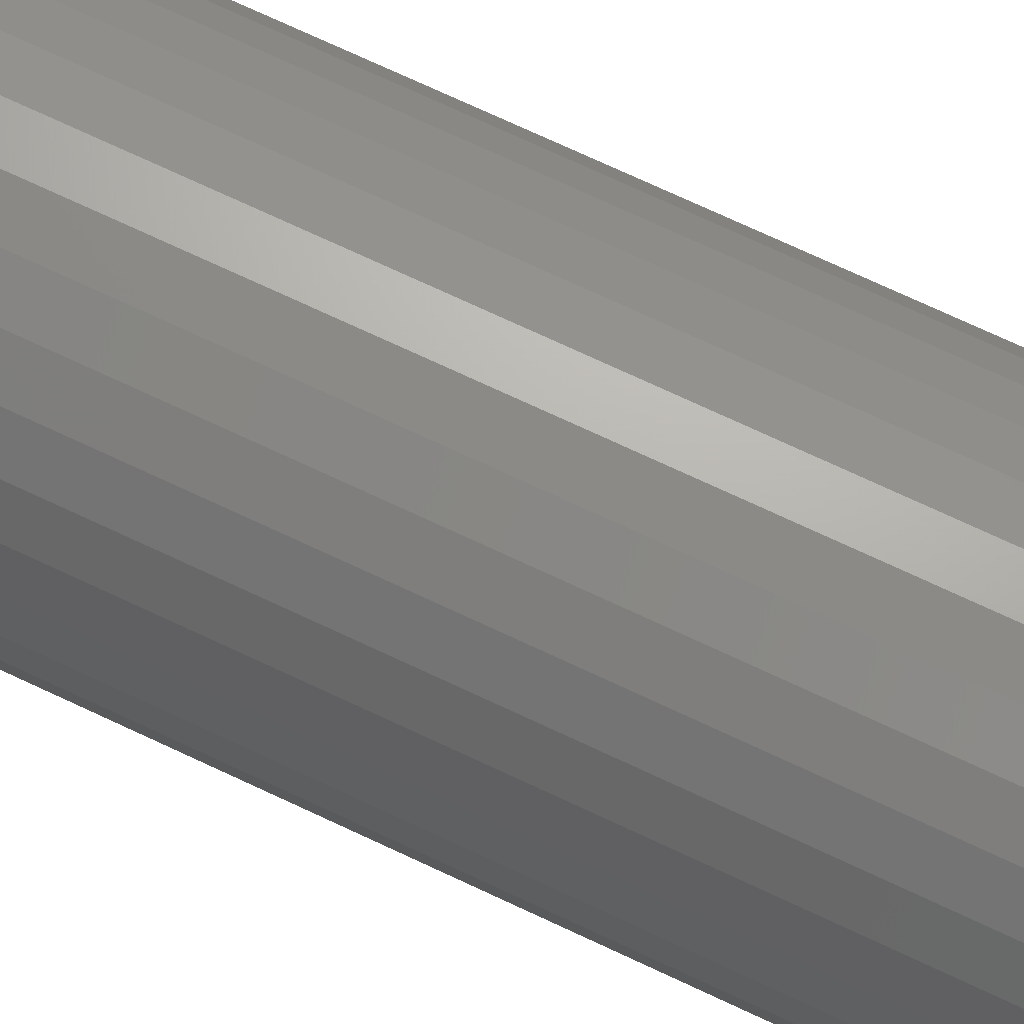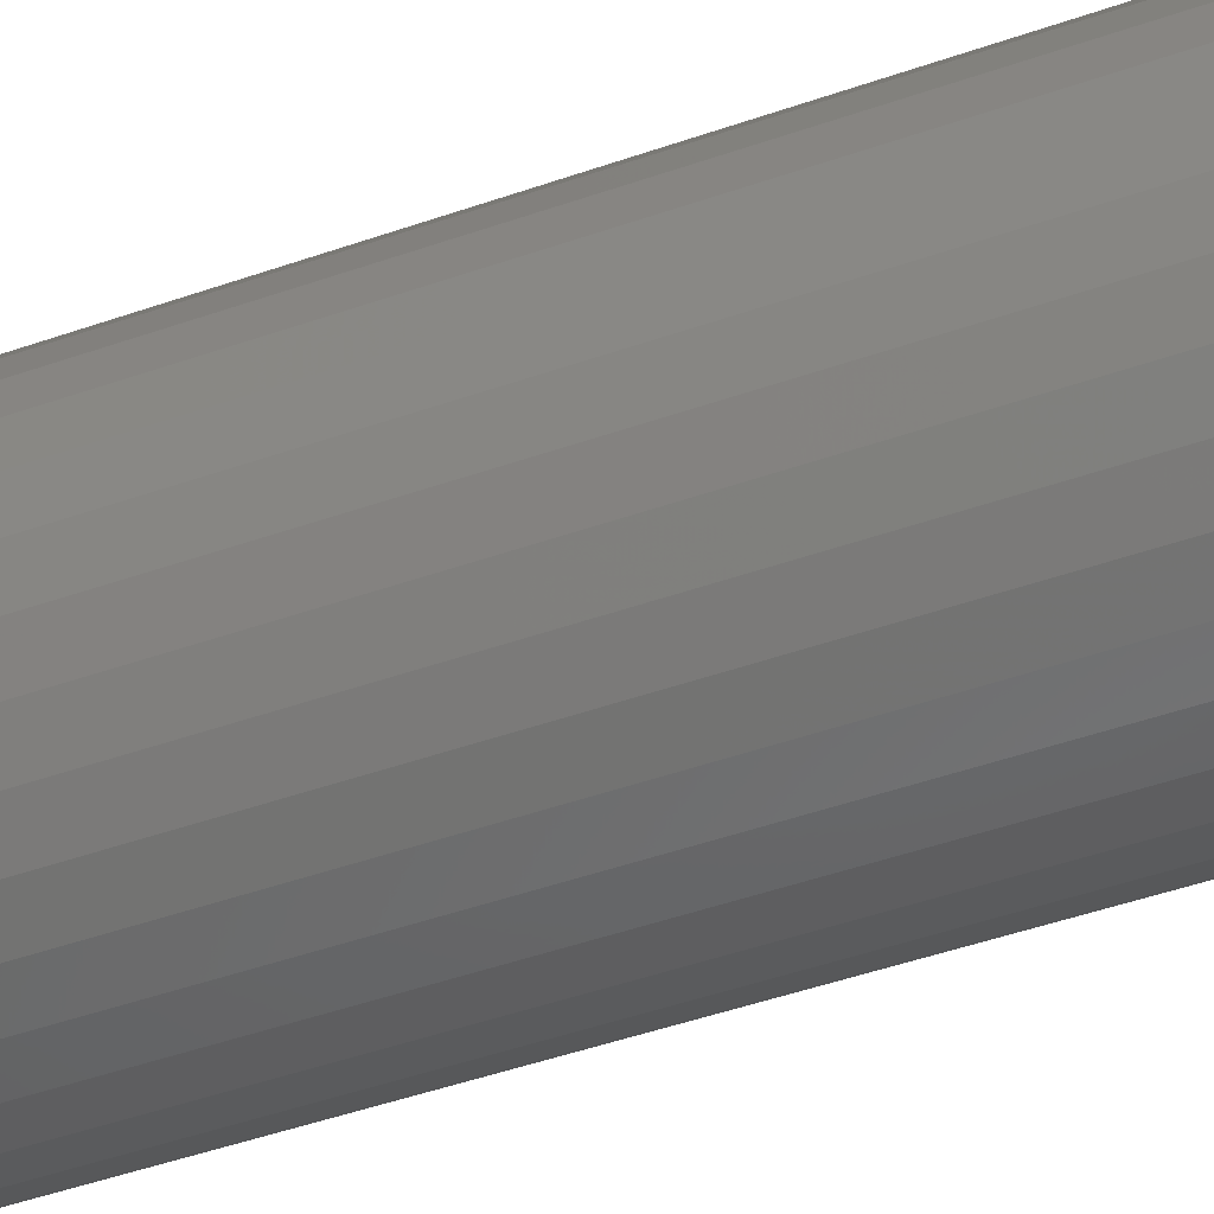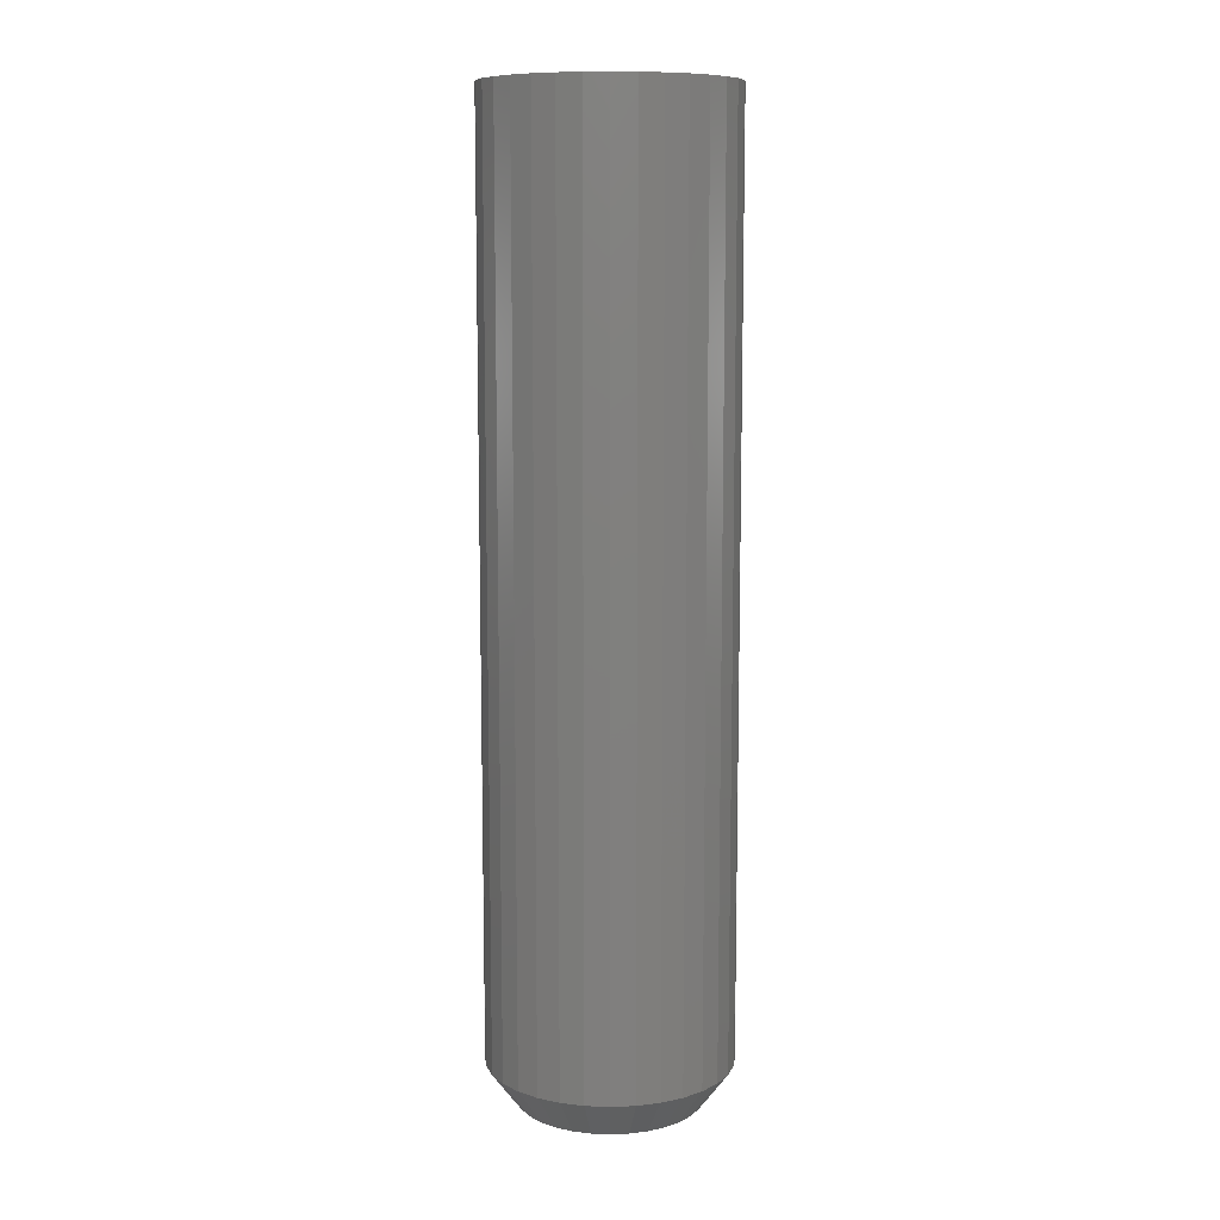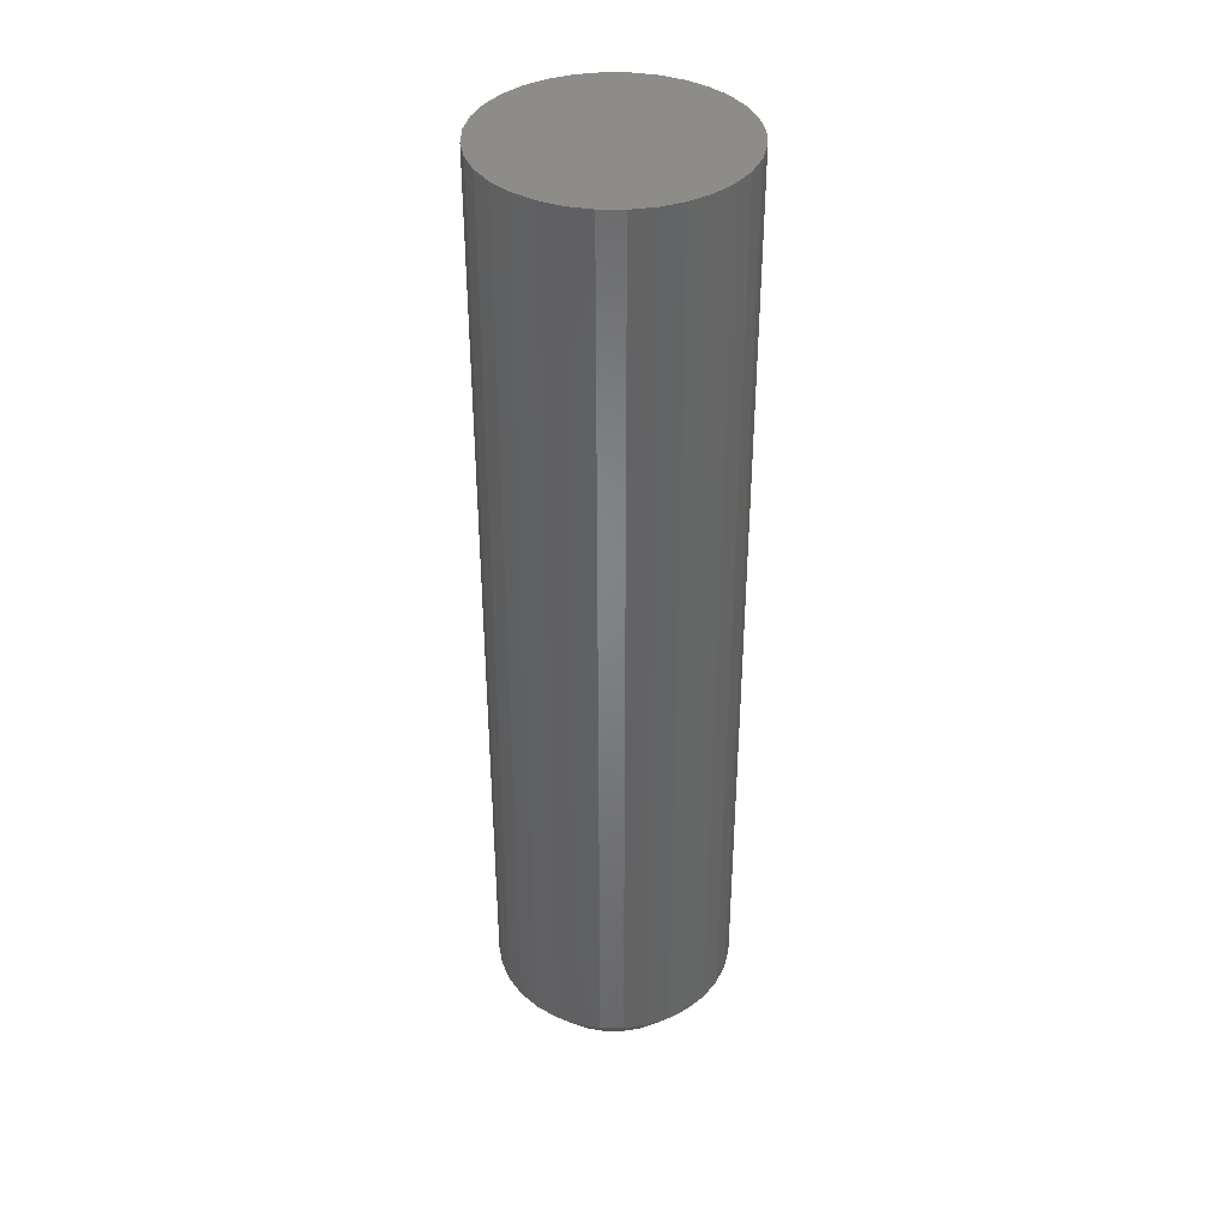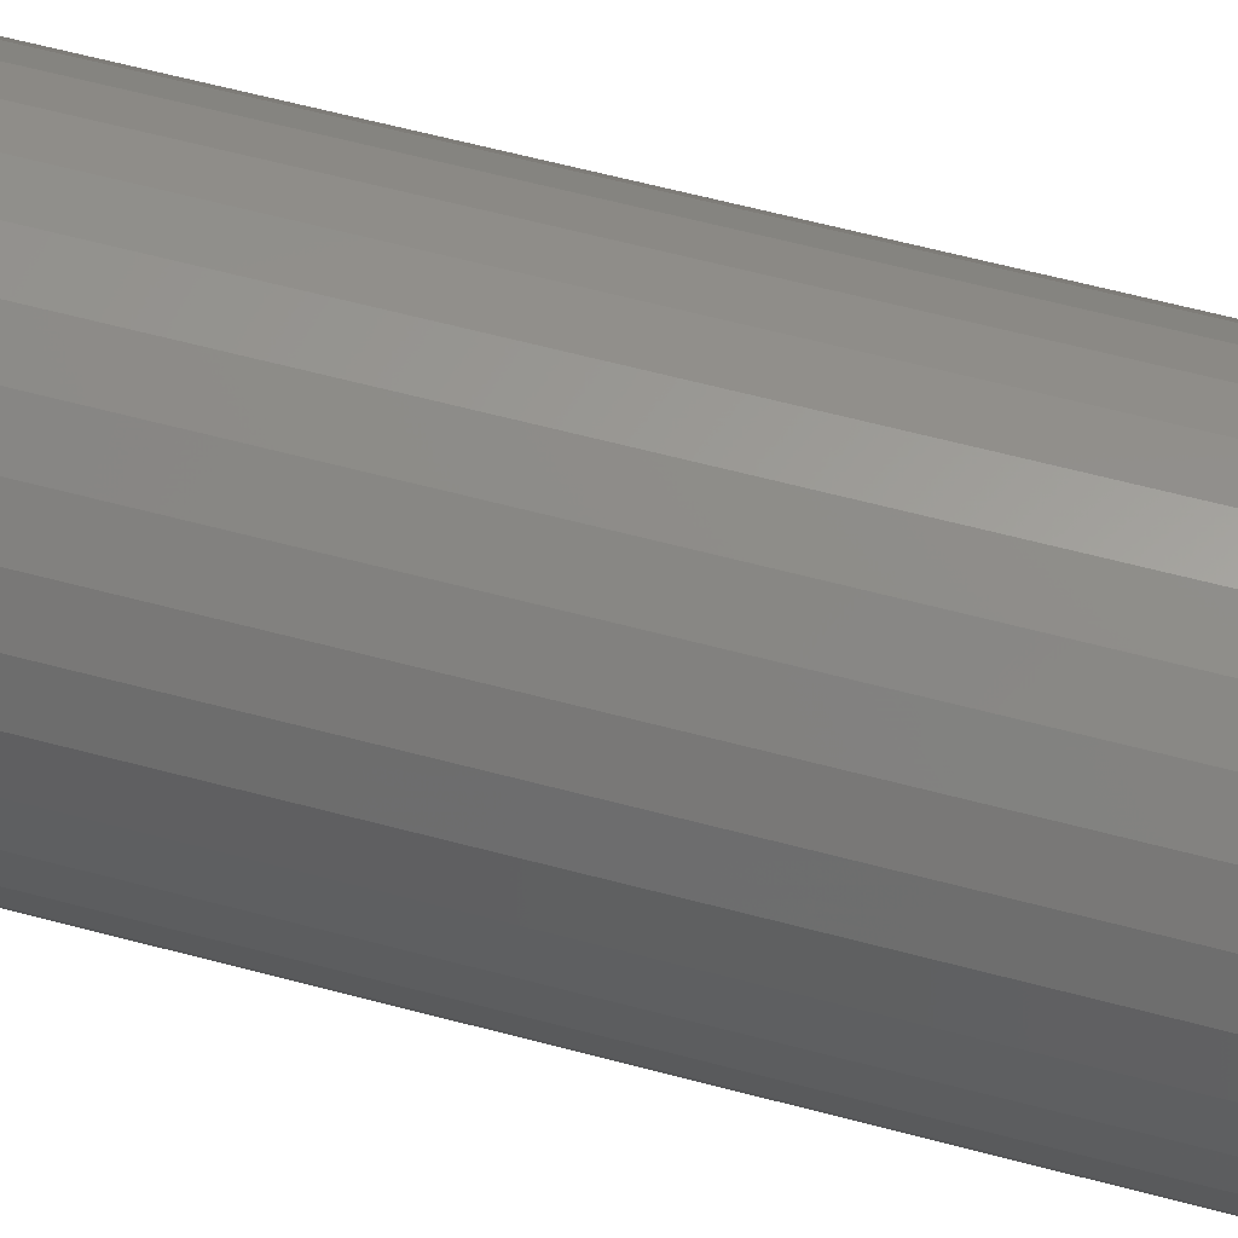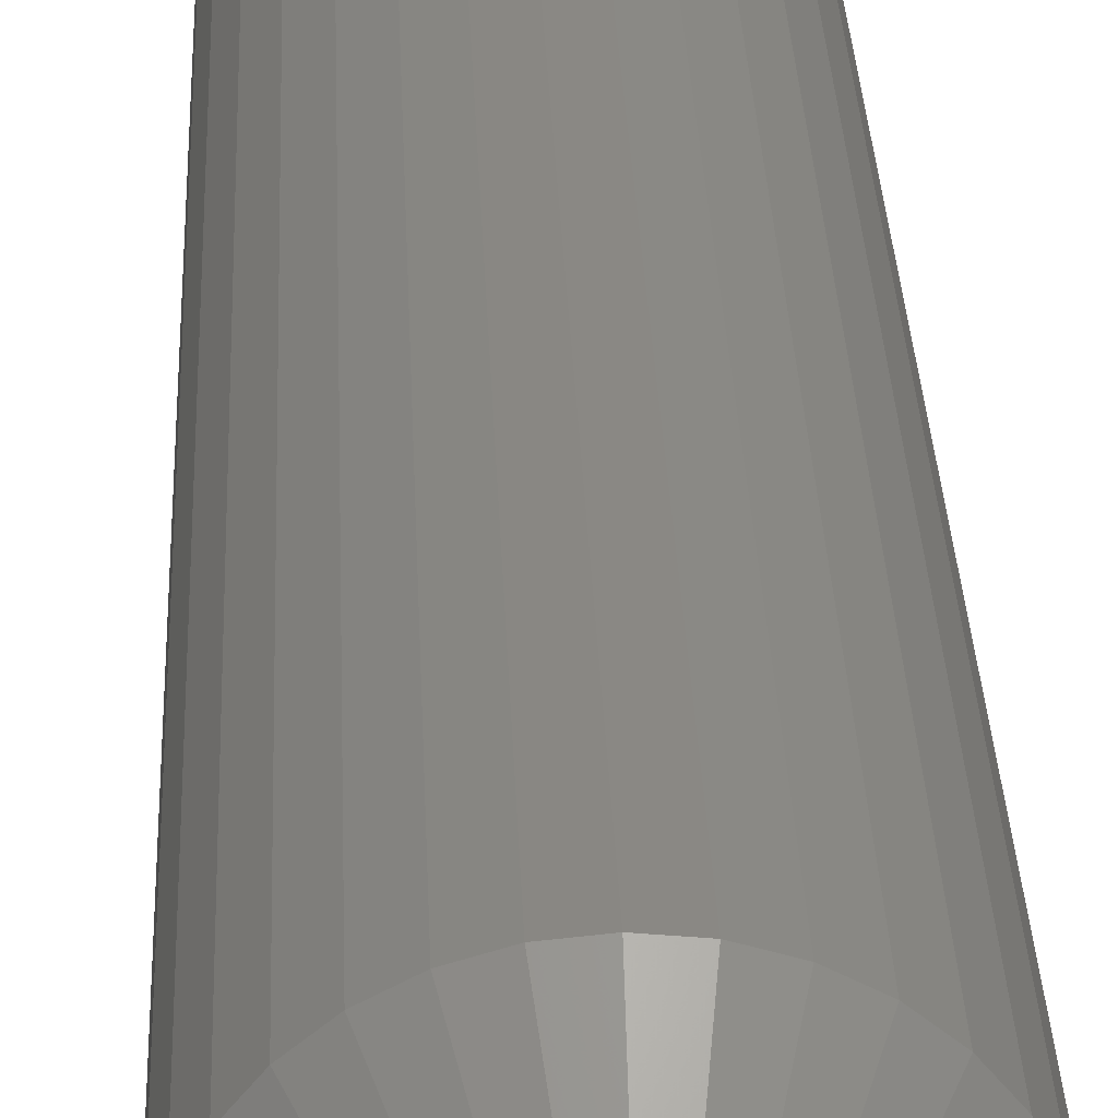
<metadata>
{"format":"stl","ext":"stl","renderer":"f3d","projection":"perspective","resolution":1024,"background":"white","views":[{"elev":72.2,"azim":115.2,"up":"+Y"},{"elev":-41.6,"azim":-66.3,"up":"+Y"},{"elev":10.0,"azim":179.9,"up":"+Z"},{"elev":38.5,"azim":130.4,"up":"+Z"},{"elev":55.8,"azim":106.1,"up":"+Y"},{"elev":26.8,"azim":178.0,"up":"+Y"}]}
</metadata>
<code>
# stl→obj: 96 verts, 188 faces
v 0.000987 0.0713 0
v 0.0149 0.06993 0
v -0.01292 0.06993 0
v -0.0263 0.06587 0
v 0.02827 0.06587 0
v -0.03862 0.05928 0
v 0.0406 0.05928 0
v -0.04943 0.05042 0
v 0.0514 0.05042 0
v -0.0583 0.03961 0
v 0.06027 0.03961 0
v 0.0514 -0.05042 0
v -0.04943 -0.05042 0
v 0.06027 -0.03961 0
v -0.03862 -0.05928 0
v 0.0406 -0.05928 0
v -0.0263 -0.06587 0
v 0.02827 -0.06587 0
v -0.01292 -0.06993 0
v 0.0149 -0.06993 0
v 0.0009869 -0.0713 0
v -0.0583 -0.03961 0
v -0.06489 -0.02729 0
v 0.06686 -0.02729 0
v -0.06894 -0.01391 0
v 0.07092 -0.01391 0
v -0.07031 2.479e-07 0
v 0.07229 7.495e-17 0
v -0.06894 0.01391 0
v 0.07092 0.01391 0
v -0.06489 0.02729 0
v 0.06686 0.02729 0
v 0.09572 -2.32e-17 0.03125
v 0.09572 0 0.75
v 0.0939 -0.01848 0.03125
v 0.0939 -0.01848 0.75
v 0.08851 -0.03625 0.03125
v 0.08851 -0.03625 0.75
v 0.07976 -0.05263 0.03125
v 0.07976 -0.05263 0.75
v 0.06798 -0.06699 0.03125
v 0.06798 -0.06699 0.75
v 0.05362 -0.07877 0.03125
v 0.05362 -0.07877 0.75
v 0.03724 -0.08753 0.03125
v 0.03724 -0.08753 0.75
v 0.01947 -0.09292 0.03125
v 0.01947 -0.09292 0.75
v 0.0009868 -0.09474 0.03125
v 0.0009868 -0.09474 0.75
v -0.0175 -0.09292 0.03125
v -0.0175 -0.09292 0.75
v -0.03527 -0.08753 0.03125
v -0.03527 -0.08753 0.75
v -0.05165 -0.07877 0.03125
v -0.05165 -0.07877 0.75
v -0.066 -0.06699 0.03125
v -0.066 -0.06699 0.75
v -0.07778 -0.05263 0.03125
v -0.07778 -0.05263 0.75
v -0.08654 -0.03625 0.03125
v -0.08654 -0.03625 0.75
v -0.09193 -0.01848 0.03125
v -0.09193 -0.01848 0.75
v -0.09375 1.16e-17 0.03125
v -0.09375 1.16e-17 0.75
v -0.09193 0.01848 0.03125
v -0.09193 0.01848 0.75
v -0.08654 0.03625 0.03125
v -0.08654 0.03625 0.75
v -0.07778 0.05263 0.03125
v -0.07778 0.05263 0.75
v -0.066 0.06699 0.03125
v -0.066 0.06699 0.75
v -0.05165 0.07877 0.03125
v -0.05165 0.07877 0.75
v -0.03527 0.08753 0.03125
v -0.03527 0.08753 0.75
v -0.0175 0.09292 0.03125
v -0.0175 0.09292 0.75
v 0.0009868 0.09474 0.03125
v 0.0009868 0.09474 0.75
v 0.01947 0.09292 0.03125
v 0.01947 0.09292 0.75
v 0.03724 0.08753 0.03125
v 0.03724 0.08753 0.75
v 0.05362 0.07877 0.03125
v 0.05362 0.07877 0.75
v 0.06798 0.06699 0.03125
v 0.06798 0.06699 0.75
v 0.07976 0.05263 0.03125
v 0.07976 0.05263 0.75
v 0.08851 0.03625 0.03125
v 0.08851 0.03625 0.75
v 0.0939 0.01848 0.03125
v 0.0939 0.01848 0.75
f 1 2 3
f 4 3 2
f 5 4 2
f 6 4 5
f 7 6 5
f 8 6 7
f 9 8 7
f 10 8 9
f 11 10 9
f 12 13 14
f 15 13 12
f 16 15 12
f 17 15 16
f 18 17 16
f 19 17 18
f 20 19 18
f 21 19 20
f 13 22 14
f 14 22 23
f 14 23 24
f 24 23 25
f 24 25 26
f 26 25 27
f 26 27 28
f 28 27 29
f 28 29 30
f 30 29 31
f 30 31 32
f 32 31 10
f 32 10 11
f 33 34 35
f 35 34 36
f 35 36 37
f 37 36 38
f 37 38 39
f 39 38 40
f 39 40 41
f 41 40 42
f 41 42 43
f 43 42 44
f 43 44 45
f 45 44 46
f 45 46 47
f 47 46 48
f 47 48 49
f 49 48 50
f 49 50 51
f 51 50 52
f 51 52 53
f 53 52 54
f 53 54 55
f 55 54 56
f 55 56 57
f 57 56 58
f 57 58 59
f 59 58 60
f 59 60 61
f 61 60 62
f 61 62 63
f 63 62 64
f 63 64 65
f 65 64 66
f 65 66 67
f 67 66 68
f 67 68 69
f 69 68 70
f 69 70 71
f 71 70 72
f 71 72 73
f 73 72 74
f 73 74 75
f 75 74 76
f 75 76 77
f 77 76 78
f 77 78 79
f 79 78 80
f 79 80 81
f 81 80 82
f 81 82 83
f 83 82 84
f 83 84 85
f 85 84 86
f 85 86 87
f 87 86 88
f 87 88 89
f 89 88 90
f 89 90 91
f 91 90 92
f 91 92 93
f 93 92 94
f 93 94 95
f 95 94 96
f 95 96 33
f 33 96 34
f 5 85 7
f 7 85 87
f 7 87 9
f 9 87 89
f 9 89 11
f 11 89 91
f 11 91 32
f 32 91 93
f 32 93 30
f 30 93 95
f 30 95 28
f 28 95 33
f 77 4 75
f 75 4 6
f 75 6 73
f 73 6 8
f 73 8 71
f 71 8 10
f 71 10 69
f 69 10 31
f 69 31 67
f 67 31 29
f 67 29 65
f 65 29 27
f 4 77 3
f 3 77 79
f 3 79 1
f 1 79 81
f 1 81 2
f 2 81 83
f 2 83 5
f 5 83 85
f 17 53 15
f 15 53 55
f 15 55 13
f 13 55 57
f 13 57 22
f 22 57 59
f 22 59 23
f 23 59 61
f 23 61 25
f 25 61 63
f 25 63 27
f 27 63 65
f 45 18 43
f 43 18 16
f 43 16 41
f 41 16 12
f 41 12 39
f 39 12 14
f 39 14 37
f 37 14 24
f 37 24 35
f 35 24 26
f 35 26 33
f 33 26 28
f 18 45 20
f 20 45 47
f 20 47 21
f 21 47 49
f 21 49 19
f 19 49 51
f 19 51 17
f 17 51 53
f 80 84 82
f 84 80 78
f 84 78 86
f 86 78 76
f 86 76 88
f 44 54 46
f 46 54 52
f 46 52 48
f 48 52 50
f 88 76 90
f 90 76 74
f 90 74 92
f 92 74 72
f 92 72 94
f 94 72 70
f 94 70 96
f 96 70 68
f 96 68 34
f 34 68 66
f 34 66 36
f 36 66 64
f 36 64 38
f 38 64 62
f 38 62 40
f 40 62 60
f 40 60 42
f 42 60 58
f 42 58 44
f 44 58 56
f 44 56 54

</code>
